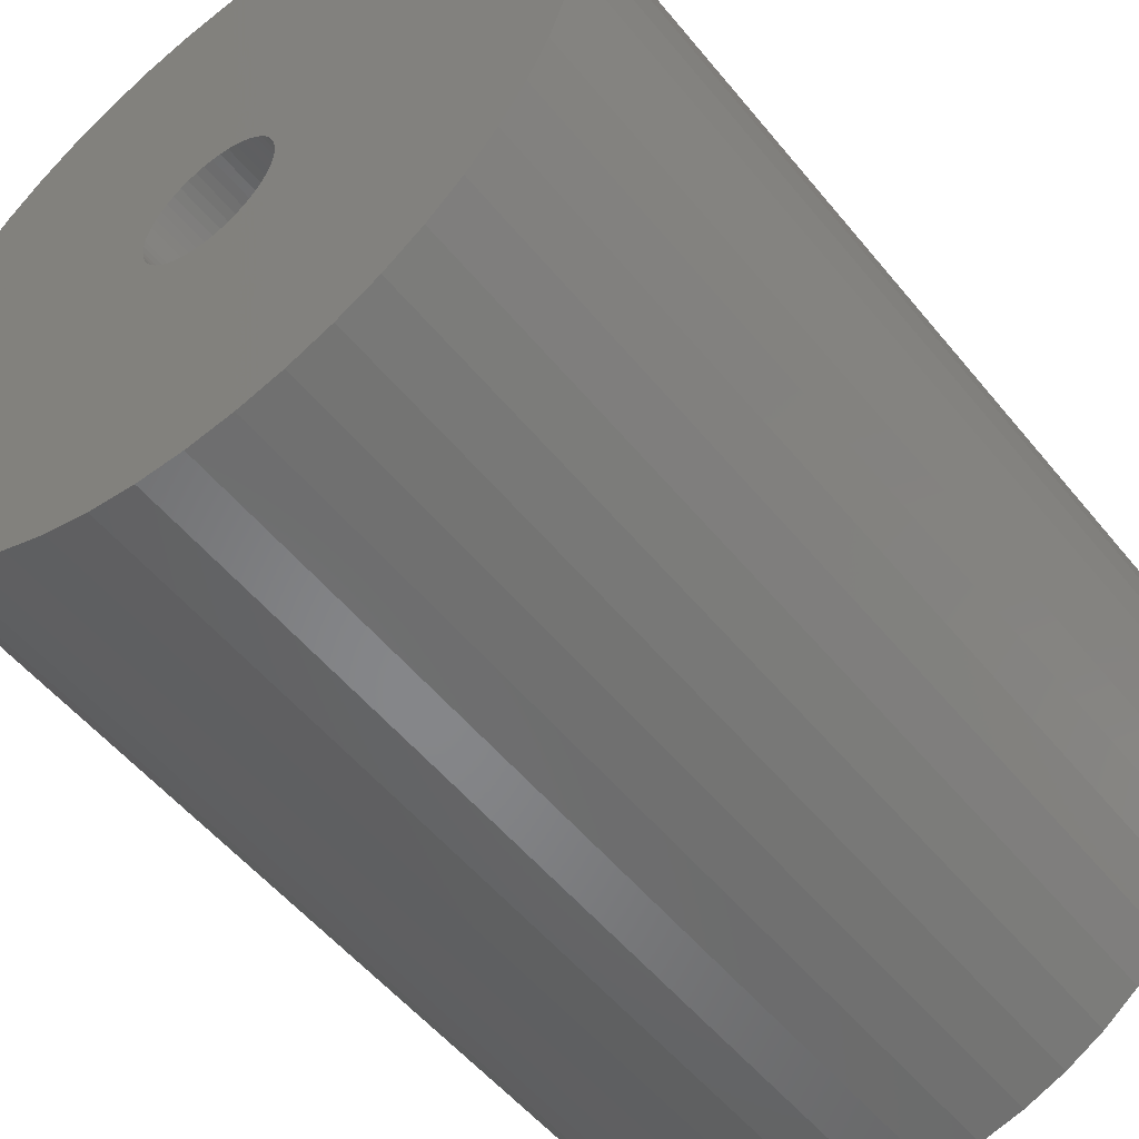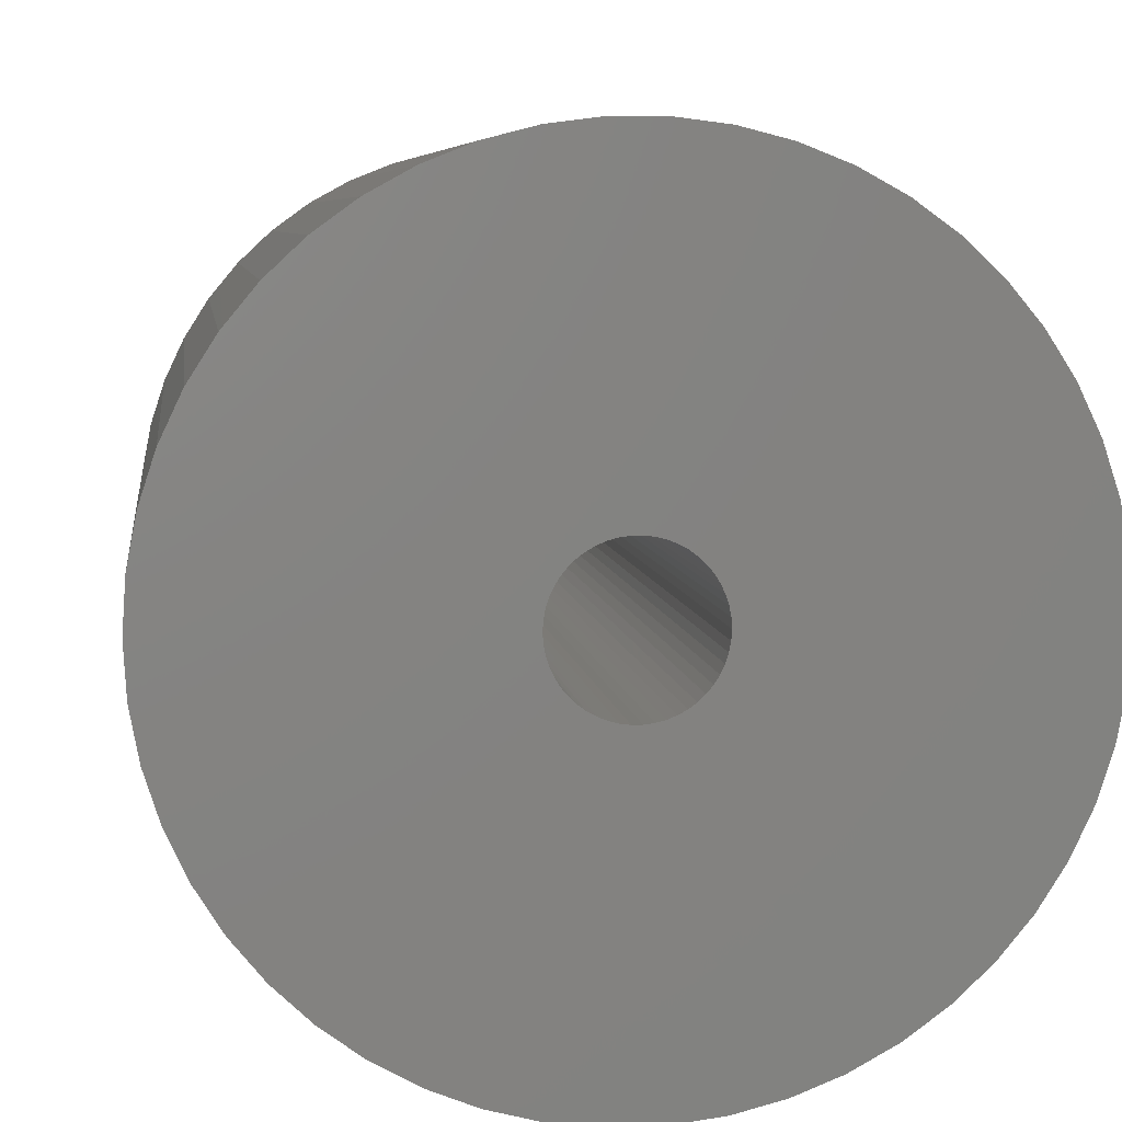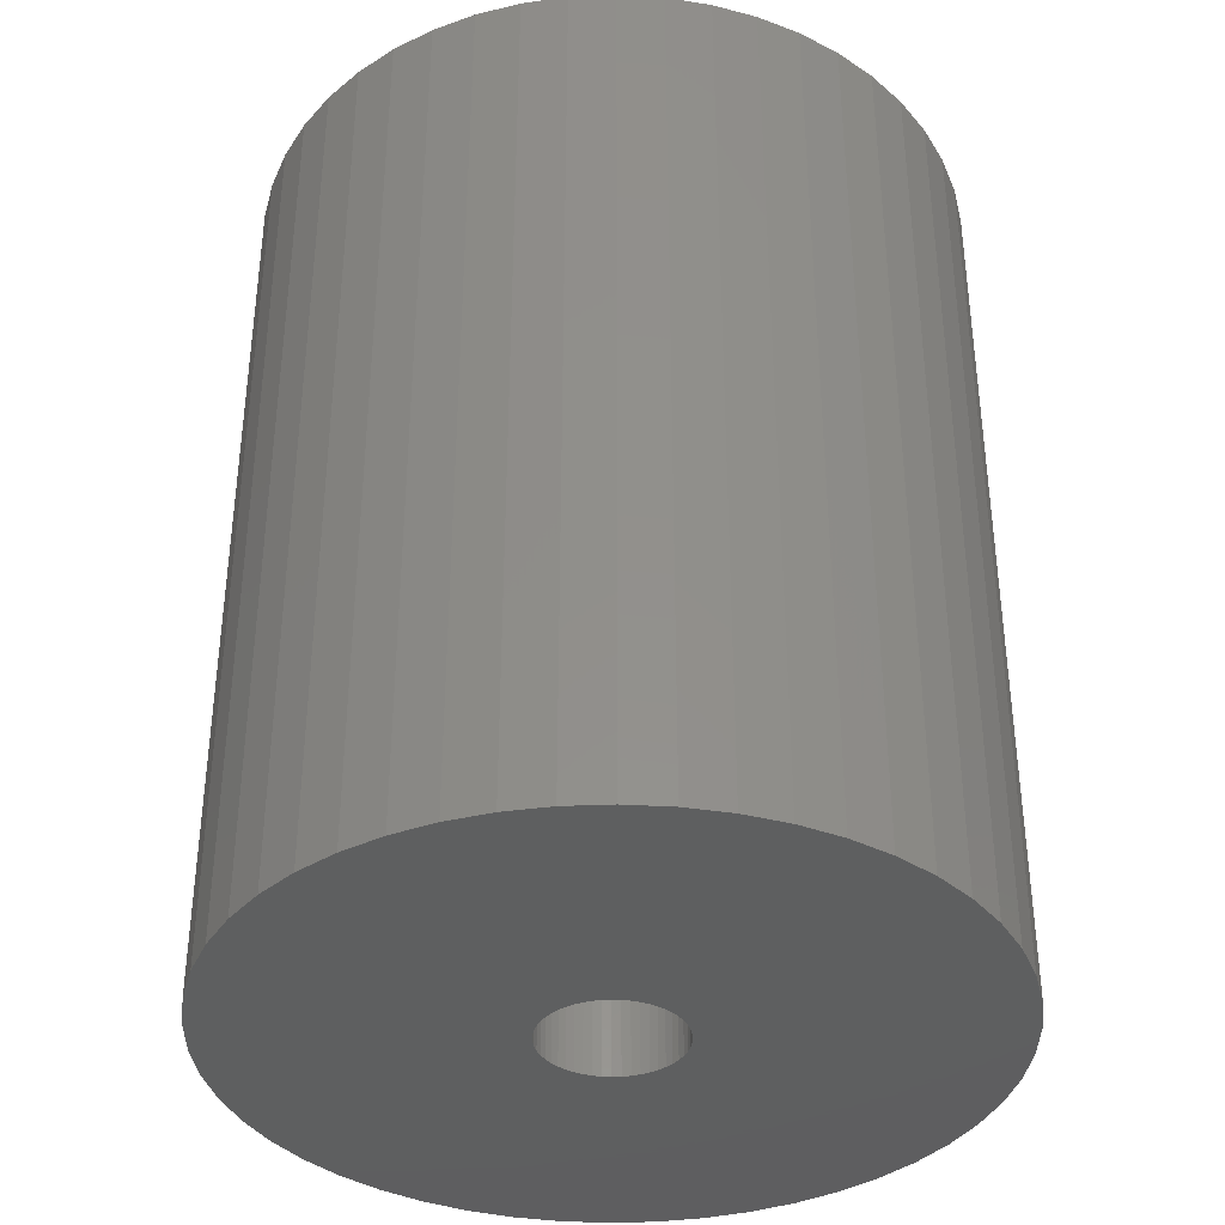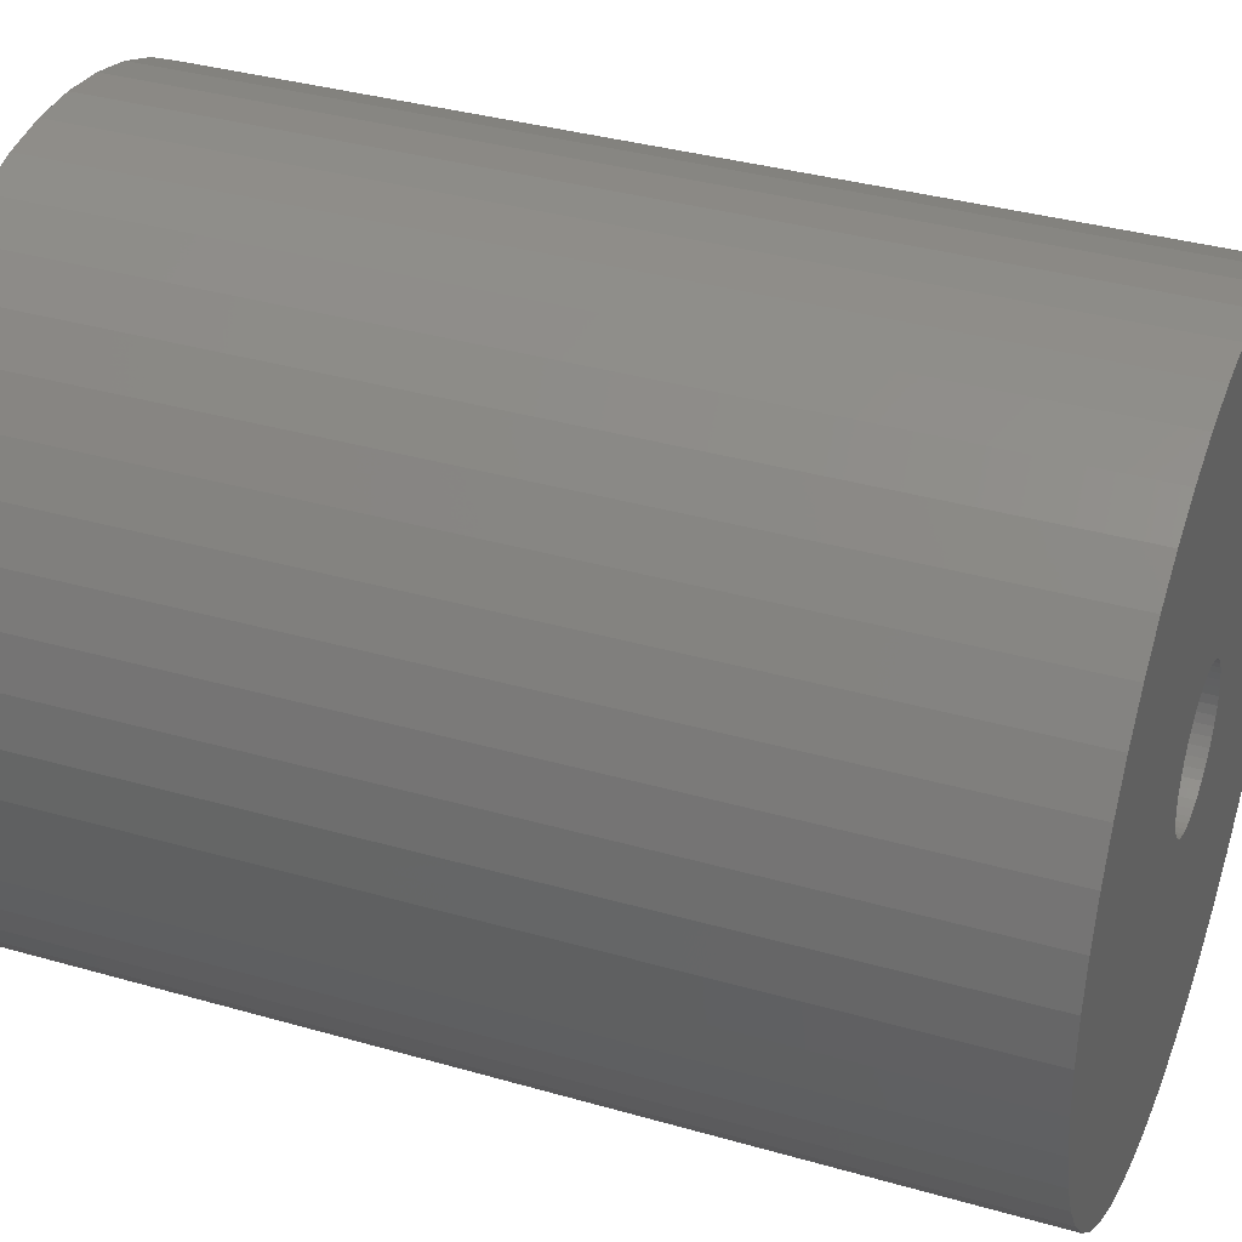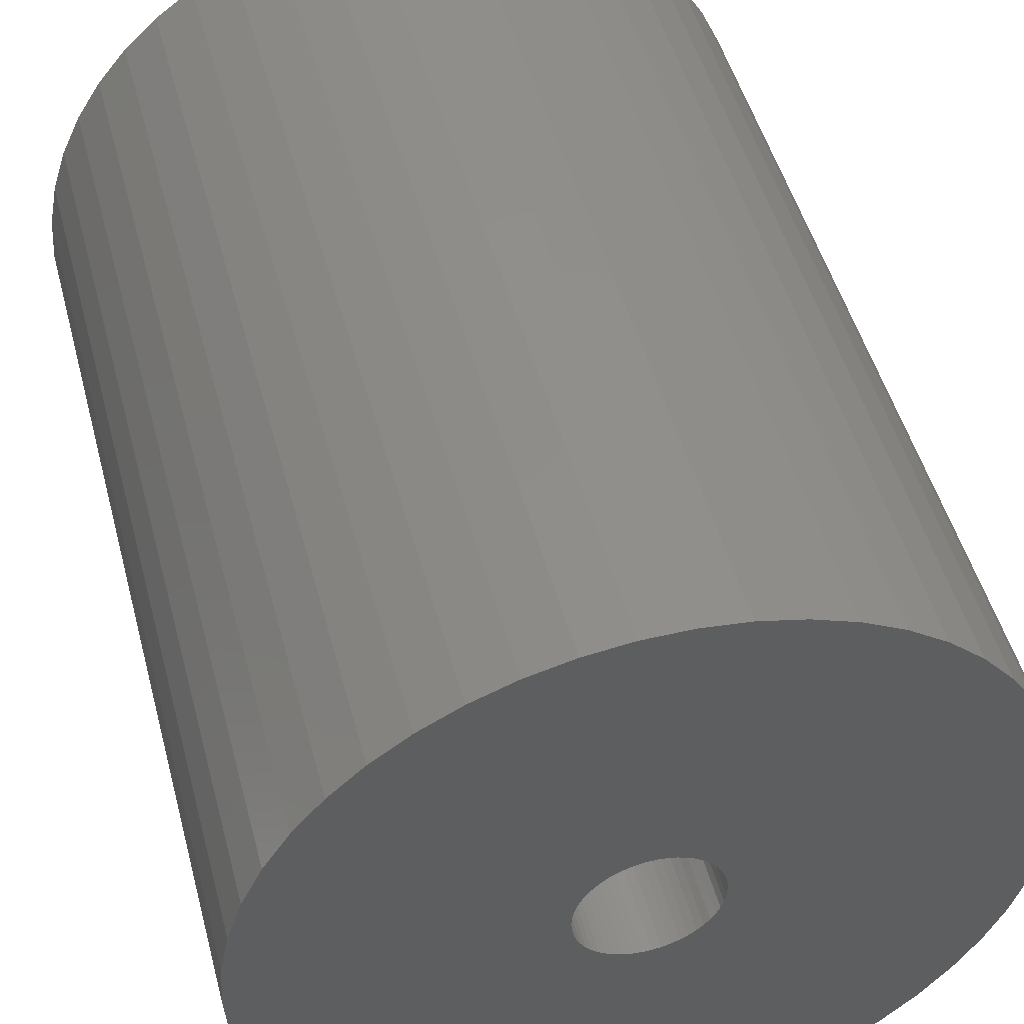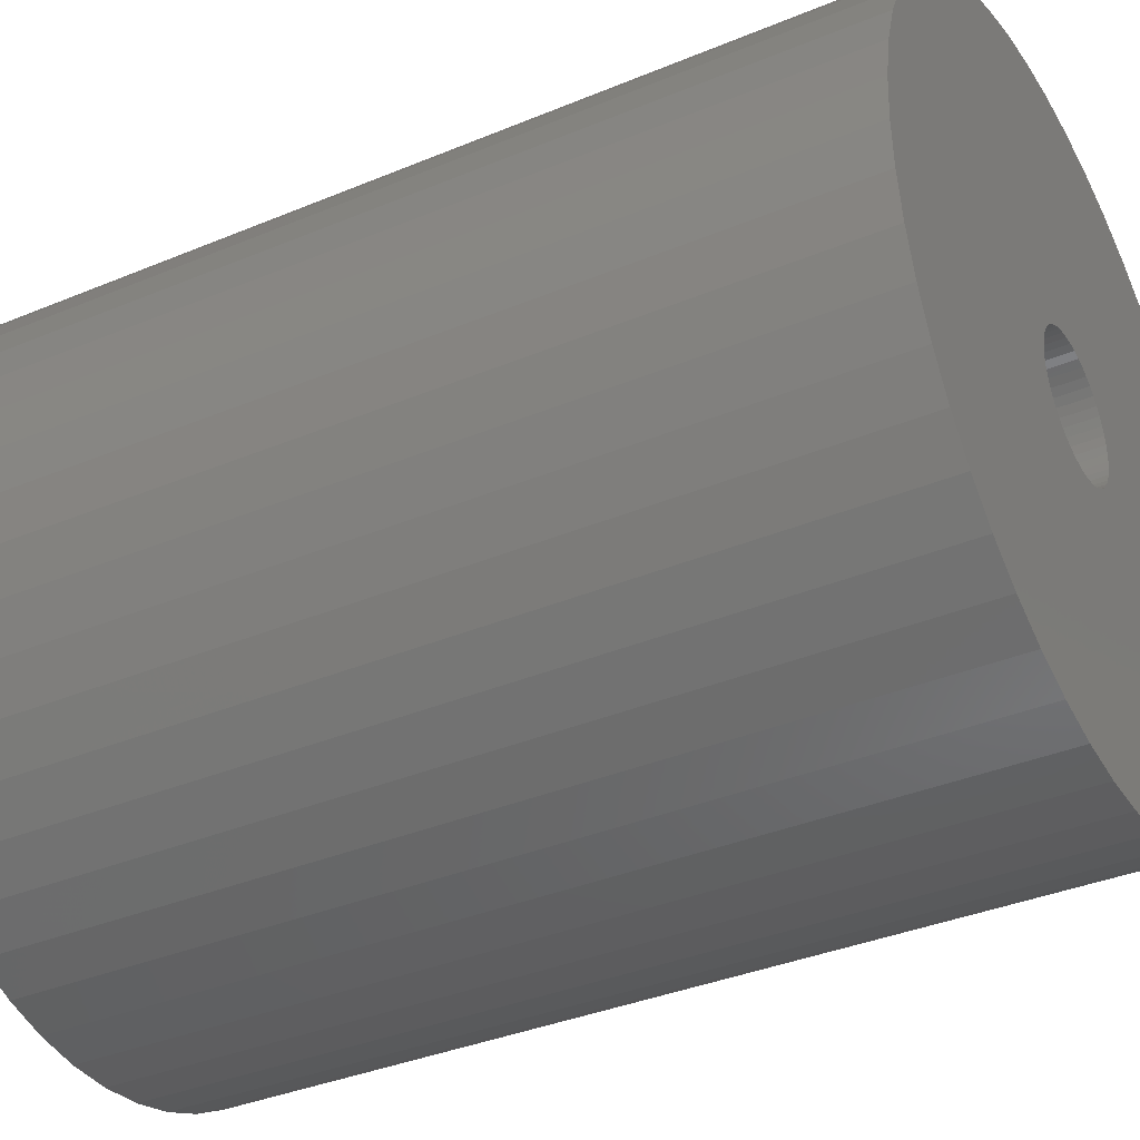
<metadata>
{"format":"stl","ext":"stl","renderer":"f3d","projection":"perspective","resolution":1024,"background":"white","views":[{"elev":-53.3,"azim":38.1,"up":"+Y"},{"elev":6.3,"azim":-6.9,"up":"+Y"},{"elev":-37.1,"azim":175.8,"up":"+Z"},{"elev":36.1,"azim":-69.4,"up":"+Y"},{"elev":48.7,"azim":-14.7,"up":"+Y"},{"elev":-36.5,"azim":118.5,"up":"+Y"}]}
</metadata>
<code>
# stl→obj: 200 verts, 400 faces
v 12 0 15
v 11.91 1.504 -15
v 11.91 1.504 15
v 12 0 -15
v -12 0 -15
v -11.91 1.504 15
v -11.91 1.504 -15
v -12 0 15
v 0.7535 11.98 -15
v -0.7535 11.98 15
v 0.7535 11.98 15
v -0.7535 11.98 -15
v -0.7535 -11.98 -15
v 0.7535 -11.98 15
v -0.7535 -11.98 15
v 0.7535 -11.98 -15
v 8.748 8.215 -15
v 7.649 9.246 15
v 8.748 8.215 15
v 7.649 9.246 -15
v -7.649 9.246 -15
v -8.748 8.215 15
v -7.649 9.246 15
v -8.748 8.215 -15
v -3.708 11.41 -15
v -5.109 10.86 15
v -3.708 11.41 15
v -5.109 10.86 -15
v 9.708 -7.053 15
v 10.52 -5.781 -15
v 10.52 -5.781 15
v 9.708 -7.053 -15
v 11.16 4.417 15
v 10.52 5.781 -15
v 10.52 5.781 15
v 11.16 4.417 -15
v 11.62 2.984 -15
v 11.62 2.984 15
v 9.708 7.053 -15
v 9.708 7.053 15
v 5.109 10.86 -15
v 3.708 11.41 15
v 5.109 10.86 15
v 3.708 11.41 -15
v 2.249 11.79 15
v 2.249 11.79 -15
v 6.43 10.13 -15
v 6.43 10.13 15
v -11.16 4.417 -15
v -10.52 5.781 15
v -10.52 5.781 -15
v -11.16 4.417 15
v -9.708 7.053 -15
v -9.708 7.053 15
v -11.62 2.984 -15
v -11.62 2.984 15
v -2.249 11.79 15
v -2.249 11.79 -15
v 2.249 -11.79 15
v 2.249 -11.79 -15
v 2.25 0 15
v 2.232 0.282 15
v 11.91 -1.504 15
v 2.179 0.5596 15
v 2.232 -0.282 15
v 2.092 0.8283 15
v 11.62 -2.984 15
v 1.972 1.084 15
v 2.179 -0.5596 15
v 1.82 1.323 15
v 11.16 -4.417 15
v 1.64 1.54 15
v 2.092 -0.8283 15
v 1.434 1.734 15
v 1.206 1.9 15
v 1.972 -1.084 15
v 0.958 2.036 15
v 1.82 -1.323 15
v 0.6953 2.14 15
v 0.4216 2.21 15
v 0.1413 2.246 15
v -0.1413 2.246 15
v -0.4216 2.21 15
v -0.6953 2.14 15
v -0.958 2.036 15
v -1.206 1.9 15
v -6.43 10.13 15
v -1.434 1.734 15
v -1.64 1.54 15
v -1.82 1.323 15
v 8.748 -8.215 15
v 1.64 -1.54 15
v 7.649 -9.246 15
v 1.434 -1.734 15
v 6.43 -10.13 15
v 1.206 -1.9 15
v 5.109 -10.86 15
v 0.958 -2.036 15
v 3.708 -11.41 15
v 0.6953 -2.14 15
v 0.4216 -2.21 15
v 0.1413 -2.246 15
v -0.1413 -2.246 15
v -0.4216 -2.21 15
v -2.249 -11.79 15
v -0.6953 -2.14 15
v -3.708 -11.41 15
v -0.958 -2.036 15
v -5.109 -10.86 15
v -1.206 -1.9 15
v -6.43 -10.13 15
v -1.434 -1.734 15
v -7.649 -9.246 15
v -1.64 -1.54 15
v -8.748 -8.215 15
v -1.82 -1.323 15
v -9.708 -7.053 15
v -1.972 -1.084 15
v -10.52 -5.781 15
v -2.092 -0.8283 15
v -11.16 -4.417 15
v -2.179 -0.5596 15
v -11.62 -2.984 15
v -2.232 -0.282 15
v -11.91 -1.504 15
v -2.25 0 15
v -1.972 1.084 15
v -2.092 0.8283 15
v -2.179 0.5596 15
v -2.232 0.282 15
v -6.43 10.13 -15
v 11.91 -1.504 -15
v 8.748 -8.215 -15
v 11.62 -2.984 -15
v 11.16 -4.417 -15
v -8.748 -8.215 -15
v -7.649 -9.246 -15
v -10.52 -5.781 -15
v -11.16 -4.417 -15
v -9.708 -7.053 -15
v 2.25 0 -15
v 2.232 -0.282 -15
v 2.179 -0.5596 -15
v 2.232 0.282 -15
v 2.092 -0.8283 -15
v 1.972 -1.084 -15
v 2.179 0.5596 -15
v 1.82 -1.323 -15
v 1.64 -1.54 -15
v 7.649 -9.246 -15
v 2.092 0.8283 -15
v 1.434 -1.734 -15
v 6.43 -10.13 -15
v 1.206 -1.9 -15
v 5.109 -10.86 -15
v 1.972 1.084 -15
v 0.958 -2.036 -15
v 3.708 -11.41 -15
v 1.82 1.323 -15
v 0.6953 -2.14 -15
v 0.4216 -2.21 -15
v 0.1413 -2.246 -15
v -0.1413 -2.246 -15
v -0.4216 -2.21 -15
v -2.249 -11.79 -15
v -0.6953 -2.14 -15
v -3.708 -11.41 -15
v -0.958 -2.036 -15
v -5.109 -10.86 -15
v -1.206 -1.9 -15
v -6.43 -10.13 -15
v -1.434 -1.734 -15
v -1.64 -1.54 -15
v -1.82 -1.323 -15
v 1.64 1.54 -15
v 1.434 1.734 -15
v 1.206 1.9 -15
v 0.958 2.036 -15
v 0.6953 2.14 -15
v 0.4216 2.21 -15
v 0.1413 2.246 -15
v -0.1413 2.246 -15
v -0.4216 2.21 -15
v -0.6953 2.14 -15
v -0.958 2.036 -15
v -1.206 1.9 -15
v -1.434 1.734 -15
v -1.64 1.54 -15
v -1.82 1.323 -15
v -1.972 1.084 -15
v -2.092 0.8283 -15
v -2.179 0.5596 -15
v -2.232 0.282 -15
v -2.25 0 -15
v -1.972 -1.084 -15
v -2.092 -0.8283 -15
v -2.179 -0.5596 -15
v -11.62 -2.984 -15
v -2.232 -0.282 -15
v -11.91 -1.504 -15
f 1 2 3
f 2 1 4
f 5 6 7
f 6 5 8
f 9 10 11
f 10 9 12
f 13 14 15
f 14 13 16
f 17 18 19
f 18 17 20
f 21 22 23
f 22 21 24
f 25 26 27
f 26 25 28
f 29 30 31
f 30 29 32
f 33 34 35
f 34 33 36
f 3 37 38
f 37 3 2
f 35 39 40
f 39 35 34
f 41 42 43
f 42 41 44
f 44 45 42
f 45 44 46
f 47 43 48
f 43 47 41
f 49 50 51
f 50 49 52
f 53 22 24
f 22 53 54
f 55 52 49
f 52 55 56
f 12 57 10
f 57 12 58
f 16 59 14
f 59 16 60
f 38 36 33
f 36 38 37
f 40 17 19
f 17 40 39
f 46 11 45
f 11 46 9
f 20 48 18
f 48 20 47
f 51 54 53
f 54 51 50
f 7 56 55
f 56 7 6
f 61 1 3
f 62 3 38
f 1 61 63
f 64 38 33
f 65 63 61
f 66 33 35
f 63 65 67
f 68 35 40
f 69 67 65
f 70 40 19
f 67 69 71
f 72 19 18
f 73 71 69
f 74 18 48
f 71 73 31
f 75 48 43
f 76 31 73
f 77 43 42
f 31 76 29
f 78 29 76
f 79 42 45
f 3 62 61
f 38 64 62
f 33 66 64
f 35 68 66
f 40 70 68
f 19 72 70
f 18 74 72
f 48 75 74
f 43 77 75
f 80 45 11
f 42 79 77
f 45 80 79
f 11 81 80
f 11 82 81
f 10 82 11
f 82 10 83
f 57 83 10
f 83 57 84
f 27 84 57
f 84 27 85
f 26 85 27
f 85 26 86
f 87 86 26
f 86 87 88
f 23 88 87
f 88 23 89
f 22 89 23
f 89 22 90
f 54 90 22
f 29 78 91
f 92 91 78
f 91 92 93
f 94 93 92
f 93 94 95
f 96 95 94
f 95 96 97
f 98 97 96
f 97 98 99
f 100 99 98
f 99 100 59
f 101 59 100
f 59 101 14
f 102 14 101
f 103 14 102
f 15 103 104
f 105 104 106
f 103 15 14
f 107 106 108
f 109 108 110
f 111 110 112
f 113 112 114
f 115 114 116
f 117 116 118
f 119 118 120
f 121 120 122
f 123 122 124
f 104 105 15
f 125 124 126
f 90 54 127
f 106 107 105
f 50 127 54
f 108 109 107
f 127 50 128
f 110 111 109
f 52 128 50
f 112 113 111
f 128 52 129
f 114 115 113
f 56 129 52
f 116 117 115
f 129 56 130
f 118 119 117
f 6 130 56
f 120 121 119
f 130 6 126
f 122 123 121
f 8 126 6
f 124 125 123
f 126 8 125
f 28 87 26
f 87 28 131
f 131 23 87
f 23 131 21
f 58 27 57
f 27 58 25
f 63 4 1
f 4 63 132
f 91 32 29
f 32 91 133
f 71 134 67
f 134 71 135
f 67 132 63
f 132 67 134
f 136 113 115
f 113 136 137
f 138 121 139
f 121 138 119
f 136 117 140
f 117 136 115
f 141 4 132
f 142 132 134
f 4 141 2
f 143 134 135
f 144 2 141
f 145 135 30
f 2 144 37
f 146 30 32
f 147 37 144
f 148 32 133
f 37 147 36
f 149 133 150
f 151 36 147
f 152 150 153
f 36 151 34
f 154 153 155
f 156 34 151
f 157 155 158
f 34 156 39
f 159 39 156
f 160 158 60
f 132 142 141
f 134 143 142
f 135 145 143
f 30 146 145
f 32 148 146
f 133 149 148
f 150 152 149
f 153 154 152
f 155 157 154
f 161 60 16
f 158 160 157
f 60 161 160
f 16 162 161
f 16 163 162
f 13 163 16
f 163 13 164
f 165 164 13
f 164 165 166
f 167 166 165
f 166 167 168
f 169 168 167
f 168 169 170
f 171 170 169
f 170 171 172
f 137 172 171
f 172 137 173
f 136 173 137
f 173 136 174
f 140 174 136
f 39 159 17
f 175 17 159
f 17 175 20
f 176 20 175
f 20 176 47
f 177 47 176
f 47 177 41
f 178 41 177
f 41 178 44
f 179 44 178
f 44 179 46
f 180 46 179
f 46 180 9
f 181 9 180
f 182 9 181
f 12 182 183
f 58 183 184
f 182 12 9
f 25 184 185
f 28 185 186
f 131 186 187
f 21 187 188
f 24 188 189
f 53 189 190
f 51 190 191
f 49 191 192
f 55 192 193
f 183 58 12
f 7 193 194
f 174 140 195
f 184 25 58
f 138 195 140
f 185 28 25
f 195 138 196
f 186 131 28
f 139 196 138
f 187 21 131
f 196 139 197
f 188 24 21
f 198 197 139
f 189 53 24
f 197 198 199
f 190 51 53
f 200 199 198
f 191 49 51
f 199 200 194
f 192 55 49
f 5 194 200
f 193 7 55
f 194 5 7
f 155 95 97
f 95 155 153
f 150 91 93
f 91 150 133
f 31 135 71
f 135 31 30
f 139 123 198
f 123 139 121
f 158 97 99
f 97 158 155
f 60 99 59
f 99 60 158
f 165 15 105
f 15 165 13
f 137 111 113
f 111 137 171
f 140 119 138
f 119 140 117
f 198 125 200
f 125 198 123
f 200 8 5
f 8 200 125
f 153 93 95
f 93 153 150
f 167 105 107
f 105 167 165
f 169 107 109
f 107 169 167
f 171 109 111
f 109 171 169
f 129 191 128
f 191 129 192
f 156 70 159
f 70 156 68
f 180 79 80
f 79 180 179
f 179 77 79
f 77 179 178
f 185 84 85
f 84 185 184
f 128 190 127
f 190 128 191
f 142 61 141
f 61 142 65
f 176 72 74
f 72 176 175
f 177 74 75
f 74 177 176
f 90 188 89
f 188 90 189
f 186 85 86
f 85 186 185
f 183 82 83
f 82 183 182
f 187 86 88
f 86 187 186
f 141 62 144
f 62 141 61
f 149 94 92
f 94 149 152
f 148 76 146
f 76 148 78
f 163 104 103
f 104 163 164
f 160 101 100
f 101 160 161
f 159 72 175
f 72 159 70
f 182 81 82
f 81 182 181
f 178 75 77
f 75 178 177
f 126 193 130
f 193 126 194
f 130 192 129
f 192 130 193
f 127 189 90
f 189 127 190
f 184 83 84
f 83 184 183
f 188 88 89
f 88 188 187
f 143 65 142
f 65 143 69
f 161 102 101
f 102 161 162
f 151 68 156
f 68 151 66
f 147 66 151
f 66 147 64
f 144 64 147
f 64 144 62
f 181 80 81
f 80 181 180
f 145 69 143
f 69 145 73
f 146 73 145
f 73 146 76
f 168 110 108
f 110 168 170
f 124 194 126
f 194 124 199
f 120 197 122
f 197 120 196
f 114 174 116
f 174 114 173
f 157 100 98
f 100 157 160
f 149 78 148
f 78 149 92
f 152 96 94
f 96 152 154
f 172 114 112
f 114 172 173
f 162 103 102
f 103 162 163
f 166 108 106
f 108 166 168
f 170 112 110
f 112 170 172
f 122 199 124
f 199 122 197
f 116 195 118
f 195 116 174
f 118 196 120
f 196 118 195
f 154 98 96
f 98 154 157
f 164 106 104
f 106 164 166

</code>
